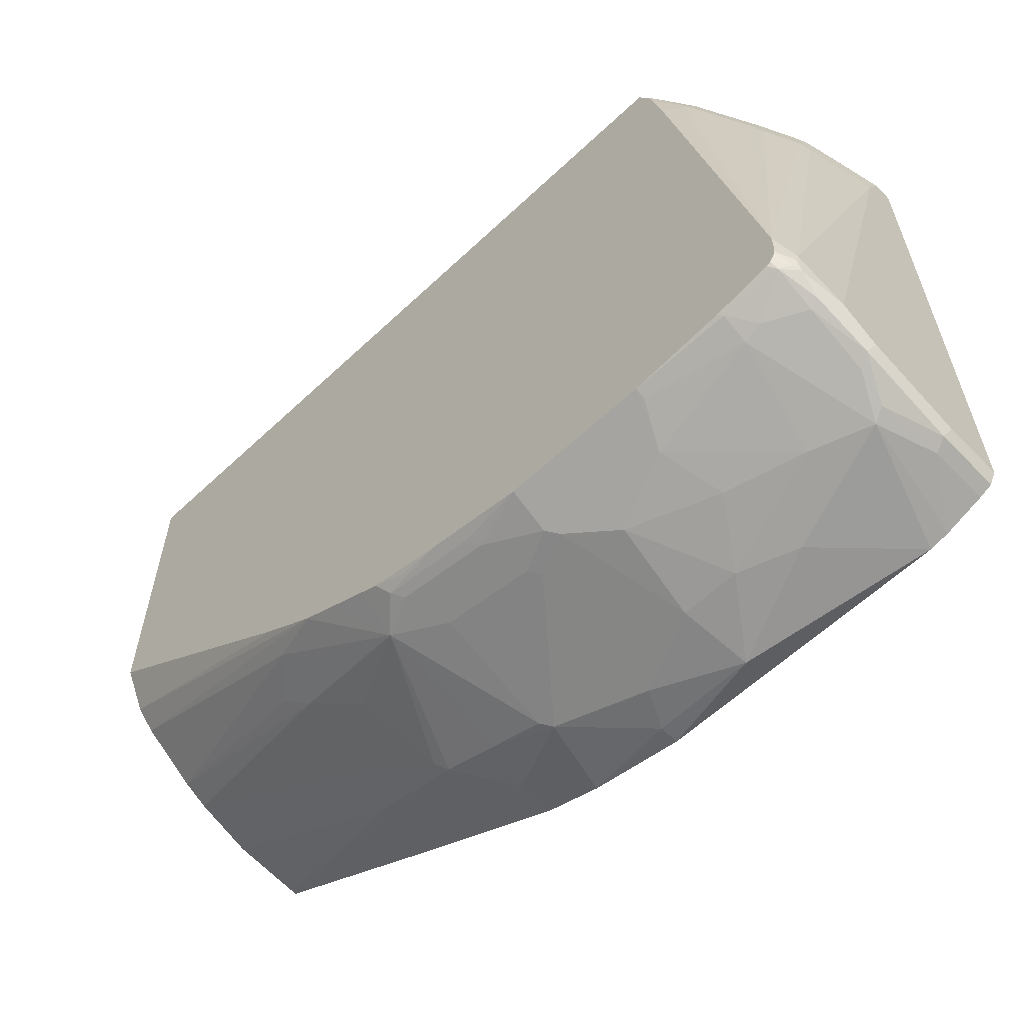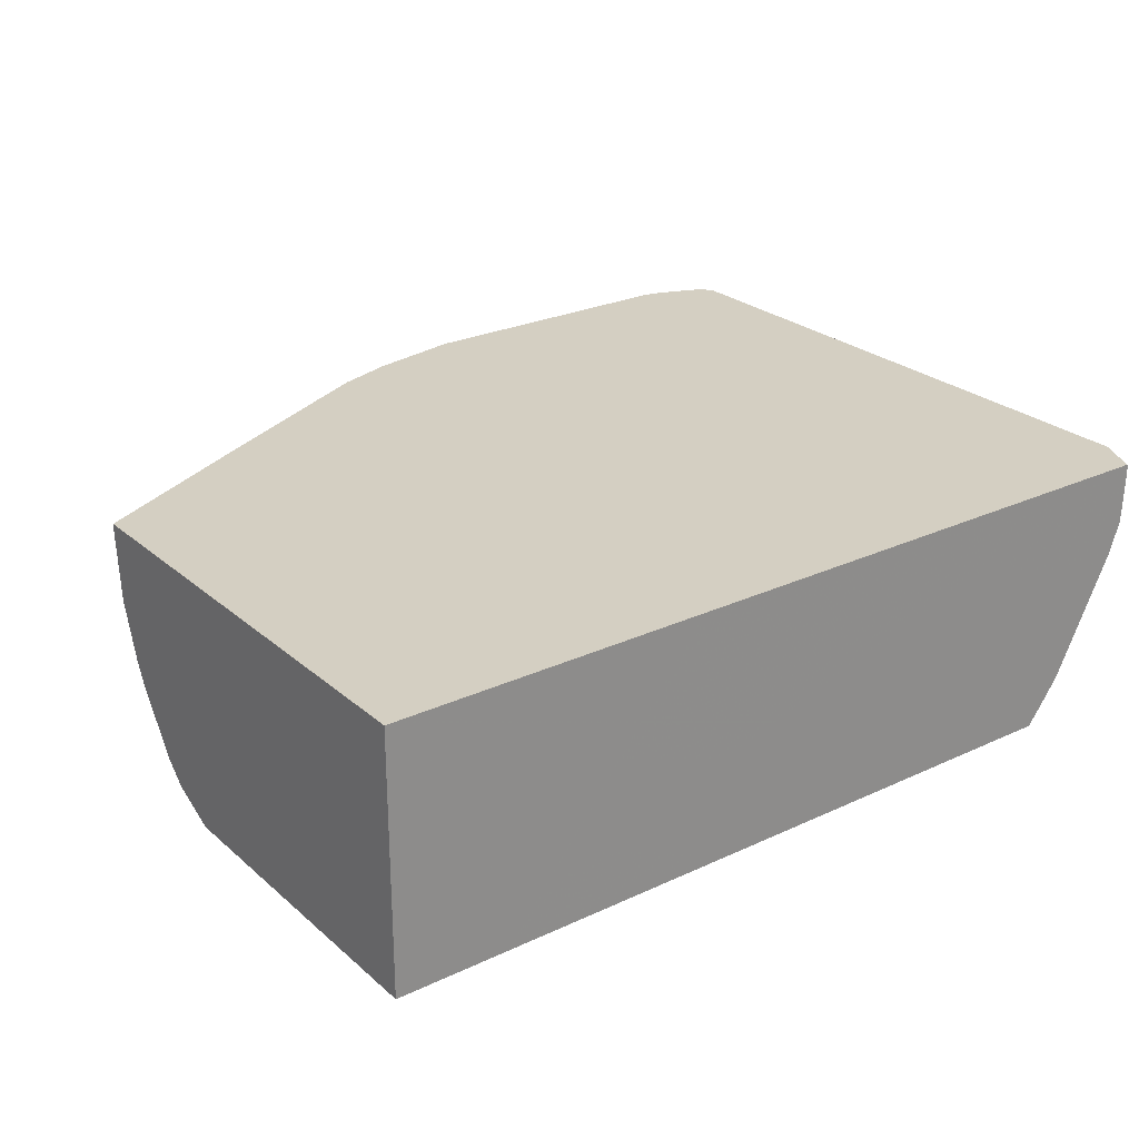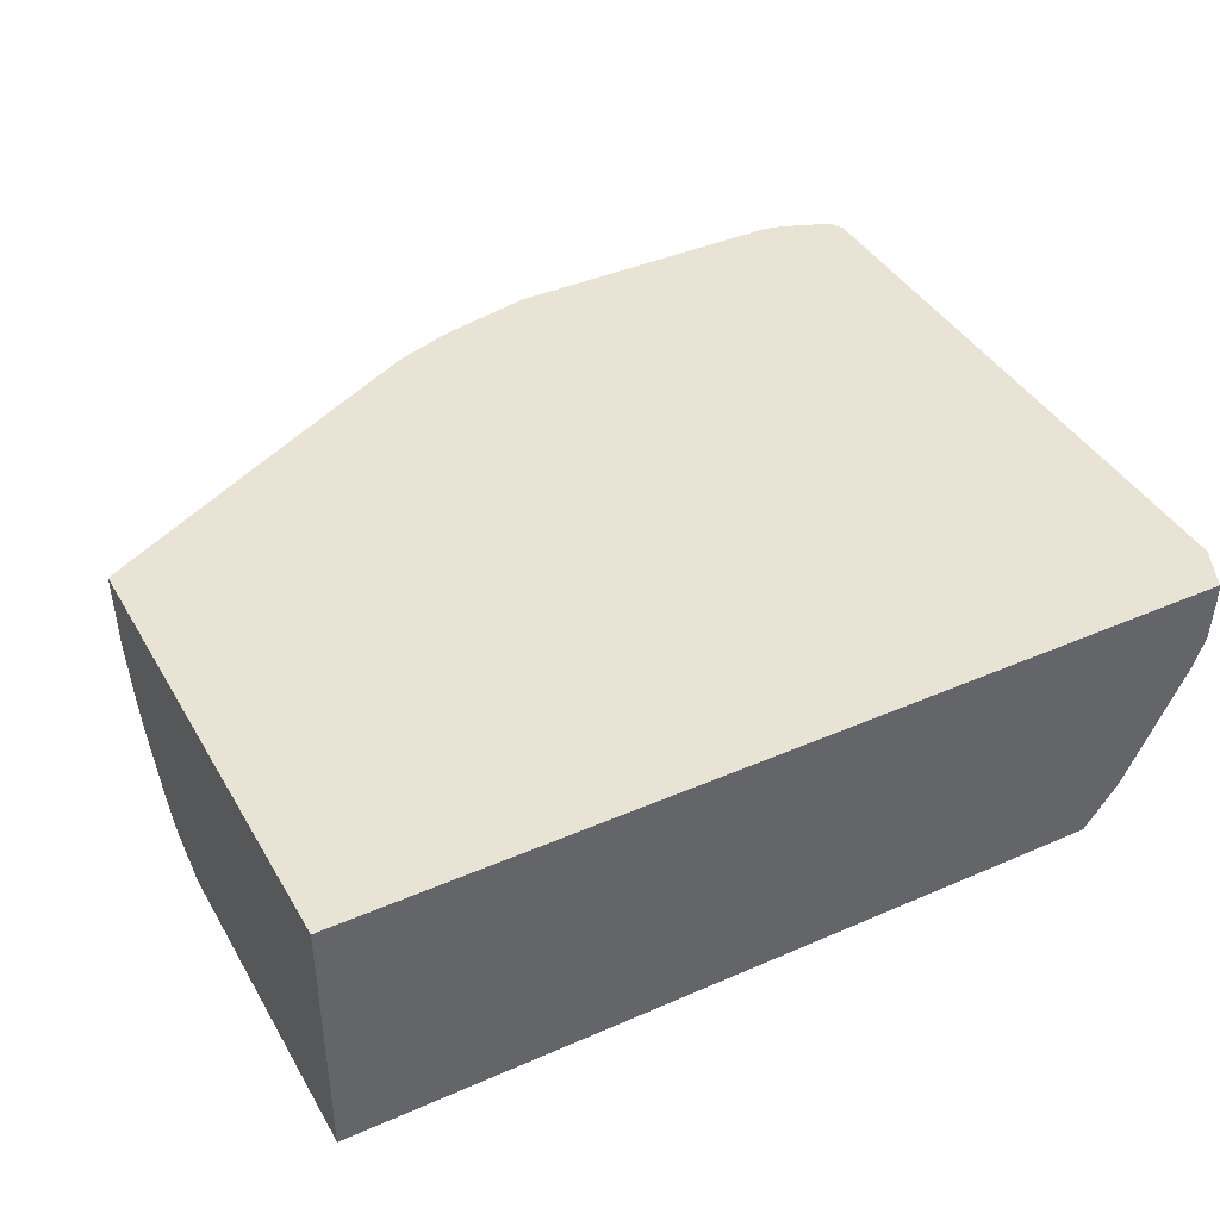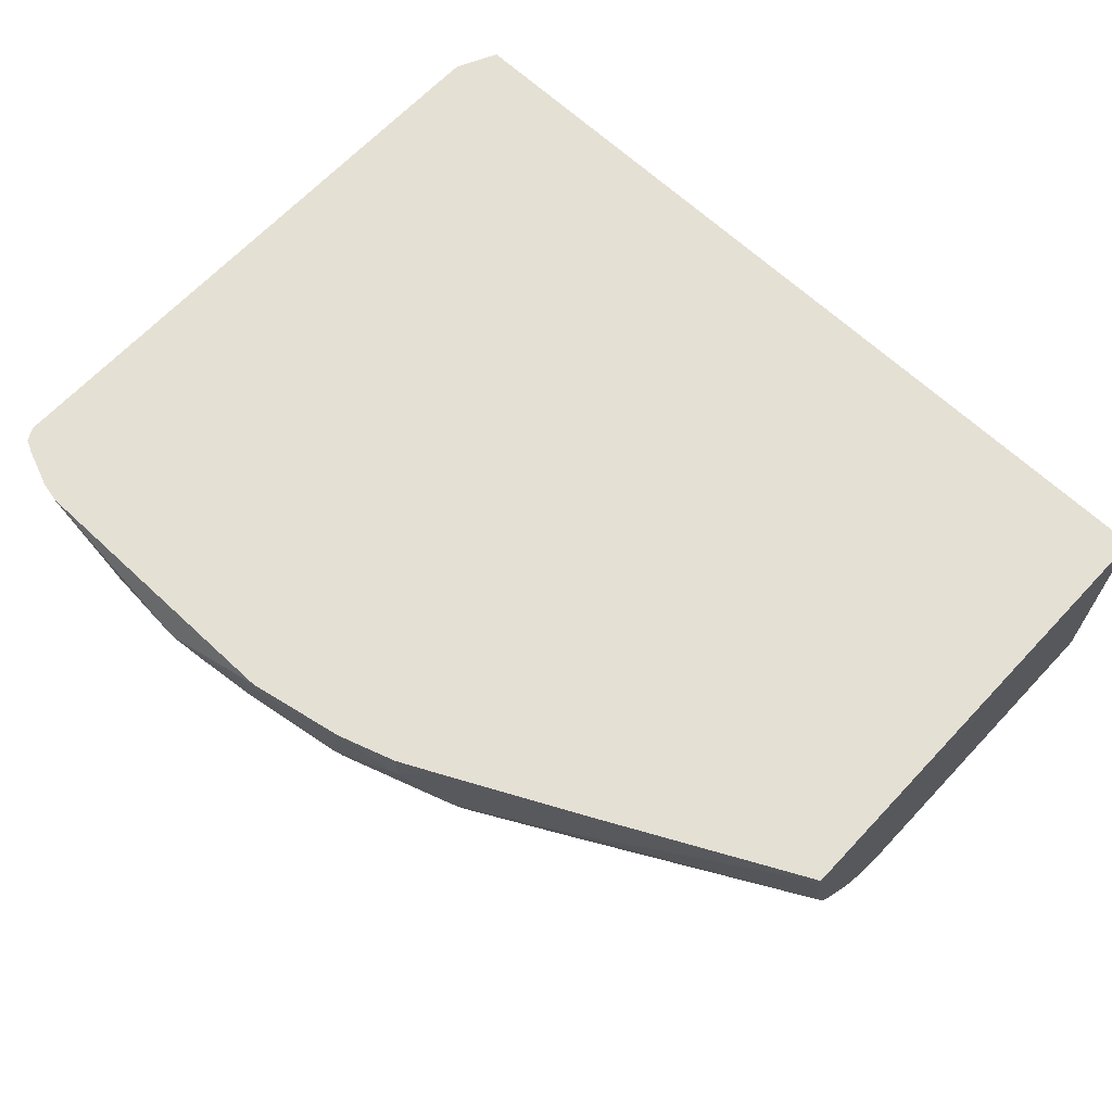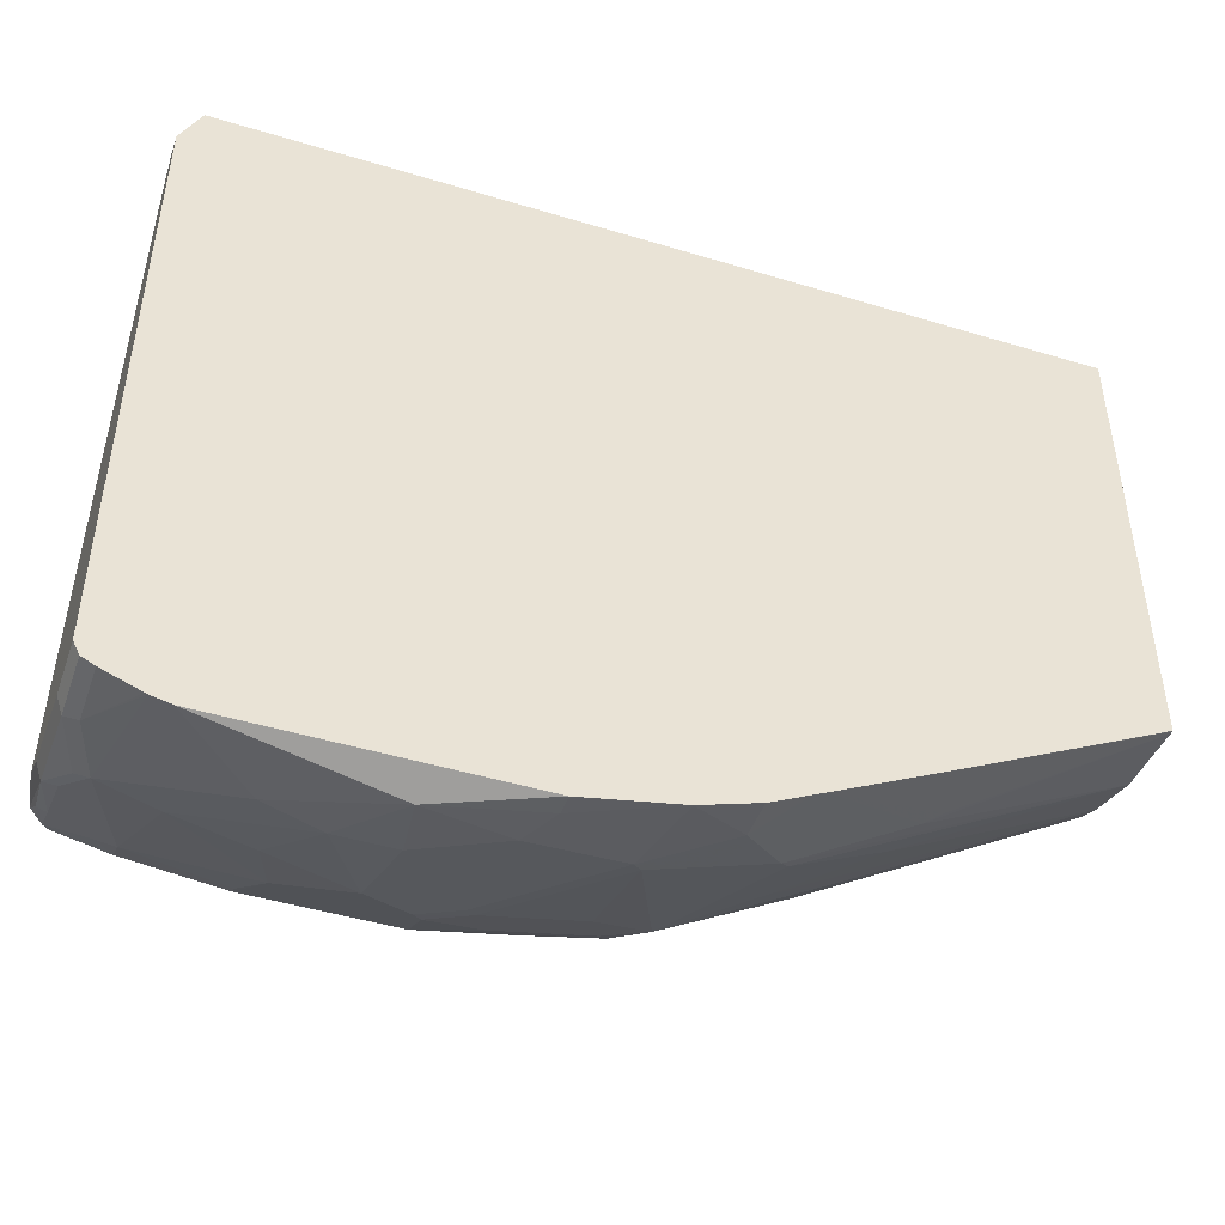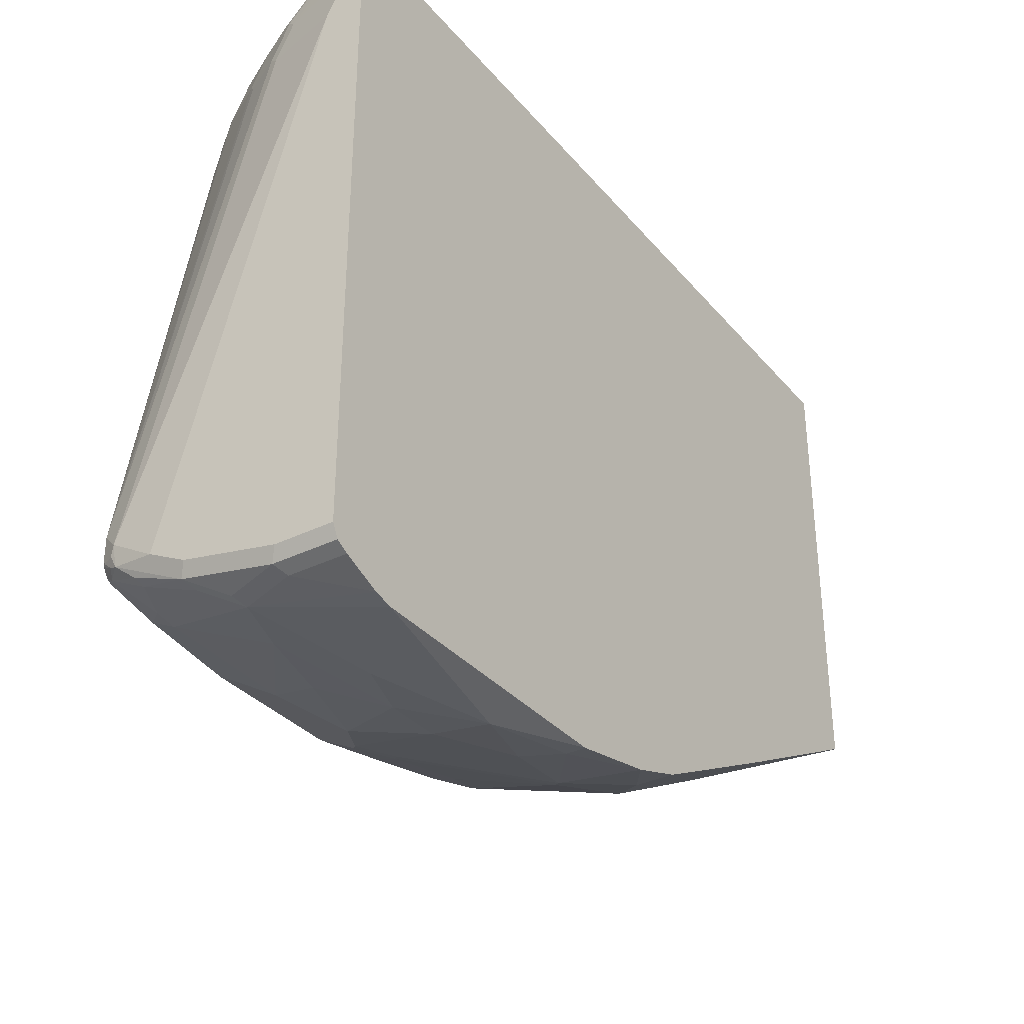
<metadata>
{"format":"obj","ext":"obj","renderer":"f3d","projection":"perspective","resolution":1024,"background":"white","views":[{"elev":-59.9,"azim":-136.1,"up":"+Y"},{"elev":25.7,"azim":143.3,"up":"+Z"},{"elev":41.2,"azim":152.1,"up":"+Z"},{"elev":65.6,"azim":43.2,"up":"+Z"},{"elev":-45.6,"azim":-19.2,"up":"+Y"},{"elev":-33.6,"azim":-56.2,"up":"+Y"}]}
</metadata>
<code>
v -0.7946 -0.305 -0.02564
v -0.851 -0.2973 -0.05127
v -0.8202 -0.2973 -0.06153
v -0.7895 -0.2973 -0.06153
v -0.7689 -0.2973 -0.05127
v -0.7484 -0.2973 -0.04102
v -0.7382 -0.2973 -0.02052
v -0.7382 -0.2973 -0.01001
v -0.8922 -0.2973 -0.01001
v -0.892 -0.2973 -0.01025
v -0.8817 -0.2973 -0.02052
v -0.8715 -0.2973 -0.03076
v -0.9125 -0.2871 -0.07178
v -0.8817 -0.2871 -0.08201
v -0.8407 -0.2871 -0.09227
v -0.7946 -0.2845 -0.1076
v -0.7689 -0.2768 -0.123
v -0.7484 -0.2768 -0.1128
v -0.6972 -0.2871 -0.05127
v -0.687 -0.2871 -0.01025
v -0.687 -0.2871 -0.01001
v -0.9022 -0.2951 -0.01001
v -0.9228 -0.2871 -0.04102
v -0.9193 -0.2836 -0.07519
v -0.9228 -0.2768 -0.09227
v -0.9022 -0.2768 -0.1025
v -0.892 -0.2666 -0.1333
v -0.8305 -0.2768 -0.123
v -0.7689 -0.2734 -0.1299
v -0.7638 -0.2743 -0.1282
v -0.7433 -0.2743 -0.1179
v -0.6921 -0.2845 -0.05639
v -0.6613 -0.2743 -0.05639
v -0.6511 -0.2743 -0.03589
v -0.6562 -0.2768 -0.03076
v -0.6562 -0.2768 -0.01001
v -0.9035 -0.2946 -0.01001
v -0.9228 -0.2871 -0.01001
v -0.923 -0.2869 -0.01001
v -0.9296 -0.2836 -0.04443
v -0.9296 -0.2734 -0.09568
v -0.9228 -0.264 -0.1243
v -0.9125 -0.2743 -0.1038
v -0.9022 -0.264 -0.1346
v -0.892 -0.2597 -0.1469
v -0.8407 -0.2639 -0.1488
v -0.8407 -0.2666 -0.1435
v -0.8305 -0.2734 -0.1299
v -0.7643 -0.2639 -0.1488
v -0.7638 -0.264 -0.1487
v -0.7331 -0.264 -0.1384
v -0.6613 -0.2537 -0.1282
v -0.6921 -0.264 -0.1179
v -0.6921 -0.2743 -0.08715
v -0.6306 -0.264 -0.05639
v -0.6357 -0.2666 -0.05127
v -0.6357 -0.2667 -0.01001
v -0.9296 -0.2836 -0.01001
v -0.933 -0.2768 -0.04102
v -0.933 -0.2666 -0.09227
v -0.9296 -0.2529 -0.1367
v -0.9279 -0.2614 -0.1256
v -0.9228 -0.2537 -0.1448
v -0.9153 -0.2531 -0.1488
v -0.8896 -0.2583 -0.1488
v -0.7637 -0.2638 -0.1488
v -0.7279 -0.2601 -0.1435
v -0.6767 -0.2499 -0.1435
v -0.6818 -0.2537 -0.1384
v -0.6254 -0.2601 -0.06153
v -0.6714 -0.2434 -0.1488
v -0.6615 -0.2384 -0.1488
v -0.641 -0.2282 -0.1488
v -0.6203 -0.2179 -0.1487
v -0.5896 -0.2076 -0.1384
v -0.605 -0.2192 -0.1333
v -0.5844 -0.2192 -0.1128
v -0.6152 -0.2396 -0.1025
v -0.4597 -0.1743 -0.05127
v -0.569 -0.2332 -0.04615
v -0.622 -0.2597 -0.05127
v -0.629 -0.2633 -0.01001
v -0.933 -0.2768 -0.01001
v -0.9331 -0.01026 -0.01001
v -0.933 -0.2563 -0.1128
v -0.9296 -0.2461 -0.1401
v -0.9261 -0.2461 -0.1469
v -0.9279 -0.2512 -0.141
v -0.9305 -0.2409 -0.1384
v -0.9217 -0.2507 -0.1488
v -0.9195 -0.2521 -0.1488
v -0.7124 -0.2536 -0.1488
v -0.687 -0.2495 -0.1469
v -0.5742 -0.2294 -0.07178
v -0.687 -0.2475 -0.1488
v -0.6205 -0.2178 -0.1488
v -0.569 -0.2076 -0.1179
v -0.4597 -0.1367 -0.1265
v -0.4597 -0.1572 -0.09568
v -0.4597 -0.1606 -0.08885
v -0.4597 -0.164 -0.08201
v -0.4597 -0.1775 -0.01198
v -0.5605 -0.229 -0.04102
v -0.5605 -0.229 -0.01001
v -0.9331 0.009973 -0.01001
v -0.933 0.03073 -0.03076
v -0.9252 -0.2432 -0.1488
v -0.9248 -0.2461 -0.1488
v -0.9253 -0.2305 -0.1488
v -0.9228 0.03073 -0.07178
v -0.5898 -0.1972 -0.1488
v -0.4597 -0.1264 -0.1367
v -0.4597 -0.1775 -0.01025
v -0.4598 -0.1775 -0.01001
v -0.933 0.05126 -0.01001
v -0.933 0.05126 -0.02052
v -0.9202 0.03588 -0.0769
v -0.9099 0.03588 -0.0974
v -0.9061 0.041 -0.1025
v -0.8856 0.05126 -0.1333
v -0.8852 0.041 -0.1367
v -0.8791 0.0258 -0.1488
v -0.9228 0.05126 -0.06153
v -0.4597 -0.1022 -0.1488
v -0.4597 -0.1128 -0.1435
v -0.4597 -0.1253 -0.1373
v -0.4597 -0.1754 -0.01001
v -0.922 0.07361 -0.01001
v -0.9223 0.07361 -0.01005
v -0.9228 0.07361 -0.0121
v -0.9228 0.07361 -0.02052
v -0.9305 0.05638 -0.02564
v -0.9202 0.05638 -0.06665
v -0.9099 0.05638 -0.08715
v -0.9061 0.06149 -0.09227
v -0.8856 0.07176 -0.123
v -0.8753 0.06149 -0.1435
v -0.8714 0.06149 -0.1488
v -0.874 0.05126 -0.1488
v -0.9228 0.07176 -0.04102
v -0.9218 0.07361 -0.04286
v -0.4597 0.07361 -0.1488
v -0.4597 0.07361 -0.01001
v -0.9202 0.06664 -0.05639
v -0.9163 0.07176 -0.06153
v -0.9163 0.06149 -0.07178
v -0.8851 0.07361 -0.1212
v -0.8833 0.07361 -0.1249
v -0.875 0.07361 -0.1361
v -0.915 0.07361 -0.06153
v -0.9038 0.07361 -0.08386
v -0.8688 0.06679 -0.1488
v -0.9159 0.07361 -0.05968
v -0.8654 0.07361 -0.1488
v -0.8663 0.07176 -0.1488
f 79 126 125
f 79 112 126
f 79 98 112
f 79 99 98
f 79 100 99
f 79 101 100
f 77 101 78
f 78 101 94
f 77 100 101
f 77 99 100
f 75 98 99
f 79 125 124
f 75 99 97
f 77 97 99
f 79 94 101
f 79 124 142
f 85 106 89
f 79 143 127
f 89 109 107
f 88 108 90
f 75 96 98
f 87 108 88
f 87 107 108
f 86 89 107
f 86 107 87
f 79 142 143
f 85 105 106
f 82 103 104
f 80 82 81
f 80 103 82
f 80 102 103
f 79 102 80
f 79 113 102
f 79 127 113
f 84 105 85
f 75 77 76
f 52 71 72
f 74 96 75
f 59 83 84
f 57 81 82
f 56 81 57
f 55 81 56
f 55 80 81
f 55 79 80
f 55 70 79
f 52 78 70
f 52 77 78
f 52 76 77
f 52 74 75
f 52 73 74
f 52 72 73
f 89 106 110
f 52 68 71
f 59 84 60
f 75 97 77
f 60 84 85
f 61 87 88
f 73 96 74
f 71 93 95
f 70 94 79
f 70 78 94
f 68 93 71
f 68 92 93
f 67 92 68
f 66 92 67
f 63 88 90
f 63 91 64
f 63 90 91
f 61 89 86
f 61 85 89
f 61 63 62
f 61 88 63
f 61 86 87
f 89 110 109
f 128 141 131
f 96 111 112
f 133 141 144
f 131 140 132
f 131 141 140
f 128 130 129
f 128 131 130
f 128 153 141
f 128 150 153
f 128 151 150
f 128 147 151
f 128 148 147
f 128 149 148
f 128 154 149
f 128 142 154
f 128 143 142
f 123 132 140
f 133 144 145
f 133 145 146
f 133 146 135
f 133 135 134
f 52 69 68
f 149 155 152
f 149 154 155
f 145 153 150
f 141 153 145
f 141 145 144
f 138 149 152
f 123 141 133
f 136 151 147
f 136 145 150
f 136 146 145
f 136 138 137
f 136 149 138
f 136 148 149
f 136 147 148
f 135 146 136
f 136 150 151
f 92 95 93
f 123 140 141
f 120 135 136
f 110 123 117
f 109 121 122
f 109 120 121
f 109 119 120
f 109 118 119
f 109 117 118
f 109 110 117
f 106 123 110
f 106 116 123
f 105 116 106
f 105 115 116
f 104 113 114
f 102 104 103
f 102 113 104
f 96 112 98
f 111 124 125
f 111 125 126
f 111 126 112
f 113 127 114
f 120 139 121
f 120 138 139
f 120 137 138
f 120 136 137
f 119 135 120
f 118 135 119
f 118 134 135
f 121 139 122
f 117 134 118
f 117 123 133
f 116 132 123
f 116 131 132
f 115 131 116
f 115 130 131
f 115 129 130
f 115 128 129
f 117 133 134
f 52 54 53
f 52 75 76
f 51 69 52
f 14 26 27
f 13 26 14
f 13 25 26
f 13 24 25
f 13 23 24
f 13 22 23
f 11 13 12
f 10 13 11
f 9 13 10
f 9 22 13
f 8 22 9
f 8 37 22
f 8 38 37
f 8 39 38
f 8 58 39
f 14 27 28
f 8 83 58
f 14 28 15
f 16 28 17
f 23 38 39
f 22 37 23
f 20 36 21
f 20 35 36
f 19 31 32
f 19 35 20
f 19 34 35
f 19 33 34
f 19 32 33
f 18 31 19
f 17 48 29
f 17 28 48
f 17 31 18
f 17 30 31
f 17 29 30
f 15 28 16
f 8 84 83
f 8 105 84
f 8 115 105
f 3 13 14
f 2 13 3
f 2 12 13
f 1 12 2
f 1 11 12
f 1 10 11
f 1 9 10
f 1 8 9
f 1 7 8
f 1 6 7
f 1 5 6
f 1 4 5
f 1 3 4
f 1 2 3
f 52 70 55
f 3 14 15
f 3 15 16
f 3 16 4
f 4 16 17
f 8 128 115
f 8 143 128
f 8 127 143
f 8 114 127
f 8 104 114
f 8 82 104
f 8 57 82
f 23 39 40
f 8 36 57
f 7 21 8
f 7 20 21
f 7 19 20
f 6 19 7
f 6 18 19
f 5 18 6
f 4 17 5
f 8 21 36
f 23 40 24
f 5 17 18
f 24 40 41
f 46 122 139
f 46 109 122
f 46 107 109
f 46 108 107
f 46 90 108
f 46 91 90
f 46 64 91
f 46 65 64
f 45 65 46
f 45 64 65
f 45 63 64
f 44 63 45
f 42 44 43
f 42 63 44
f 42 62 63
f 46 139 138
f 46 138 152
f 46 152 155
f 46 155 154
f 51 68 69
f 23 37 38
f 51 67 68
f 50 67 51
f 50 66 67
f 49 66 50
f 46 66 49
f 41 62 42
f 46 92 66
f 46 71 95
f 46 72 71
f 46 96 73
f 46 111 96
f 46 124 111
f 46 142 124
f 46 154 142
f 46 95 92
f 41 61 62
f 46 73 72
f 41 60 85
f 30 49 50
f 29 46 49
f 29 48 46
f 29 49 30
f 28 46 48
f 28 47 46
f 27 47 28
f 30 50 51
f 27 46 47
f 27 43 44
f 26 43 27
f 25 43 26
f 25 42 43
f 41 85 61
f 24 41 25
f 25 41 42
f 27 45 46
f 30 51 31
f 27 44 45
f 31 52 53
f 40 83 59
f 40 59 41
f 31 51 52
f 41 59 60
f 40 58 83
f 39 58 40
f 34 57 35
f 34 56 57
f 35 57 36
f 33 55 34
f 33 52 55
f 31 53 54
f 32 52 33
f 31 54 32
f 34 55 56
f 32 54 52

</code>
